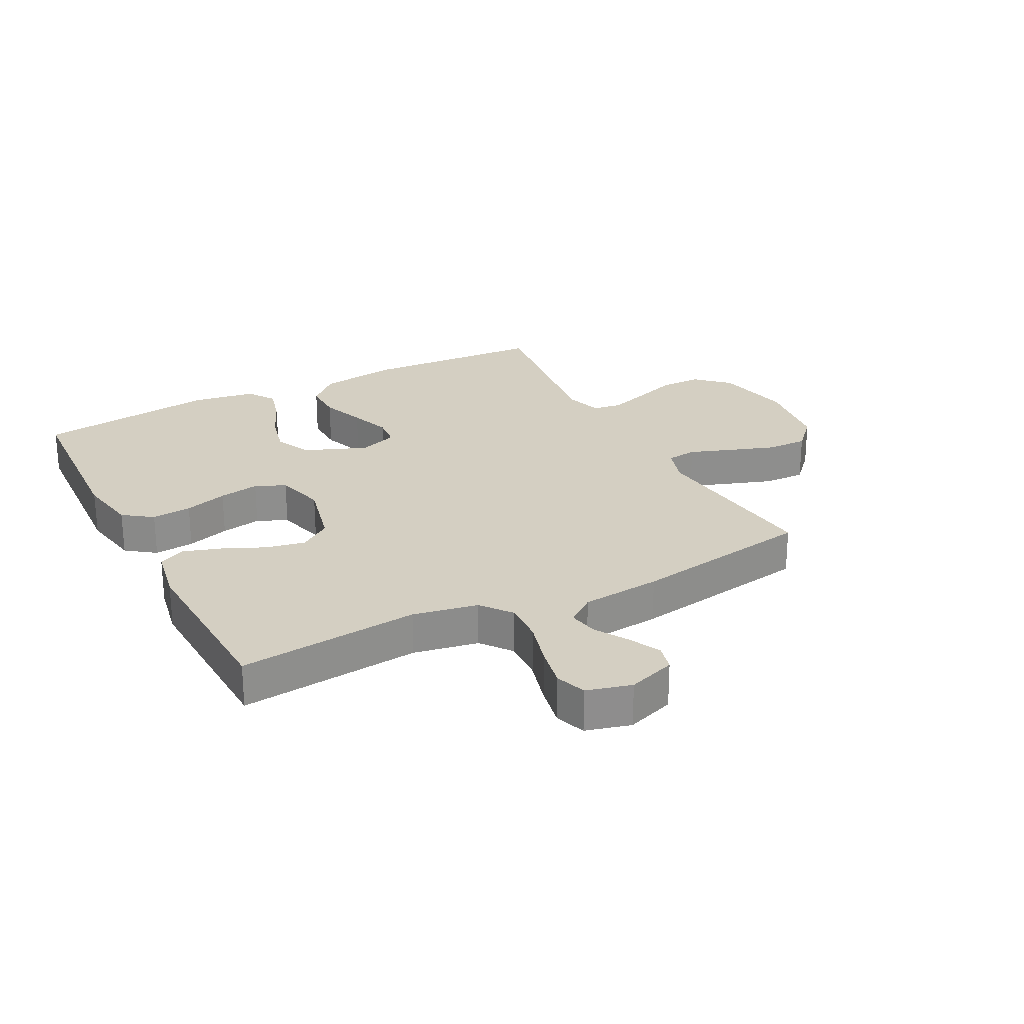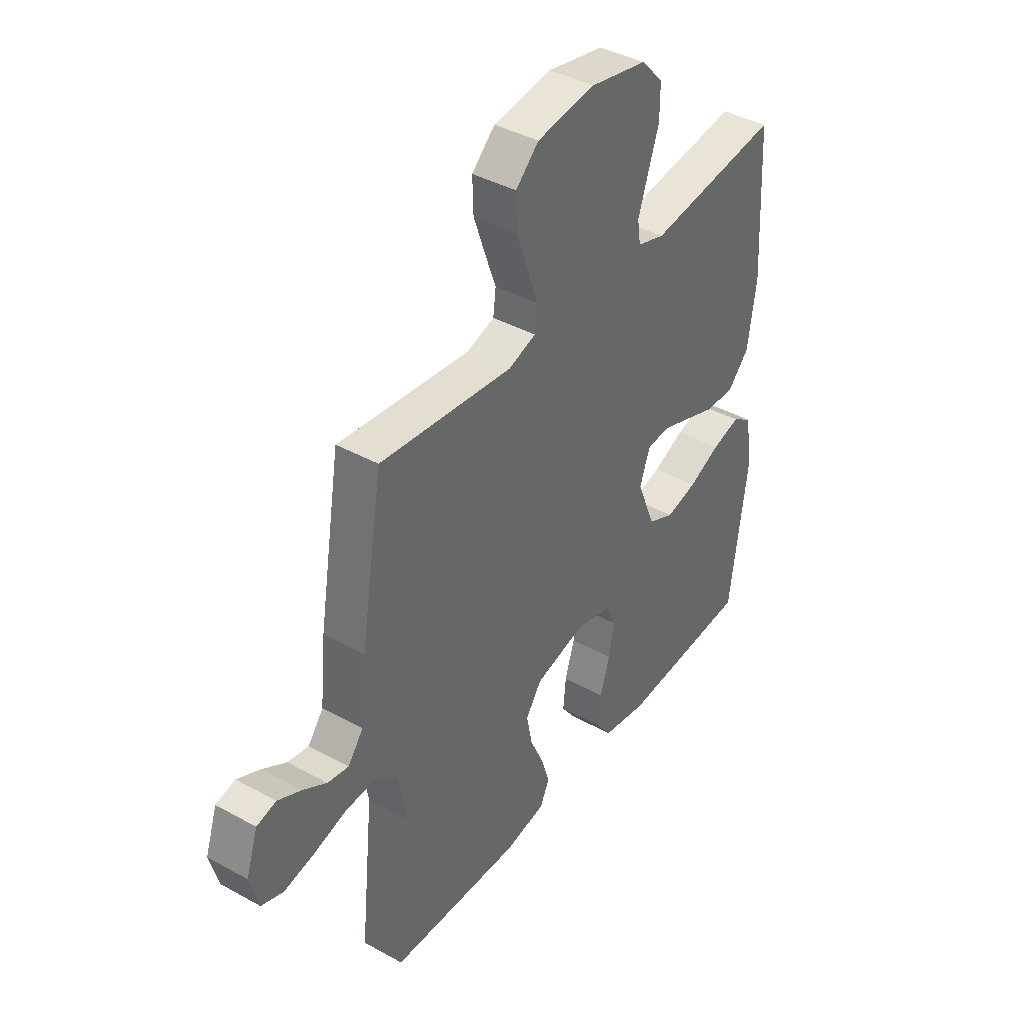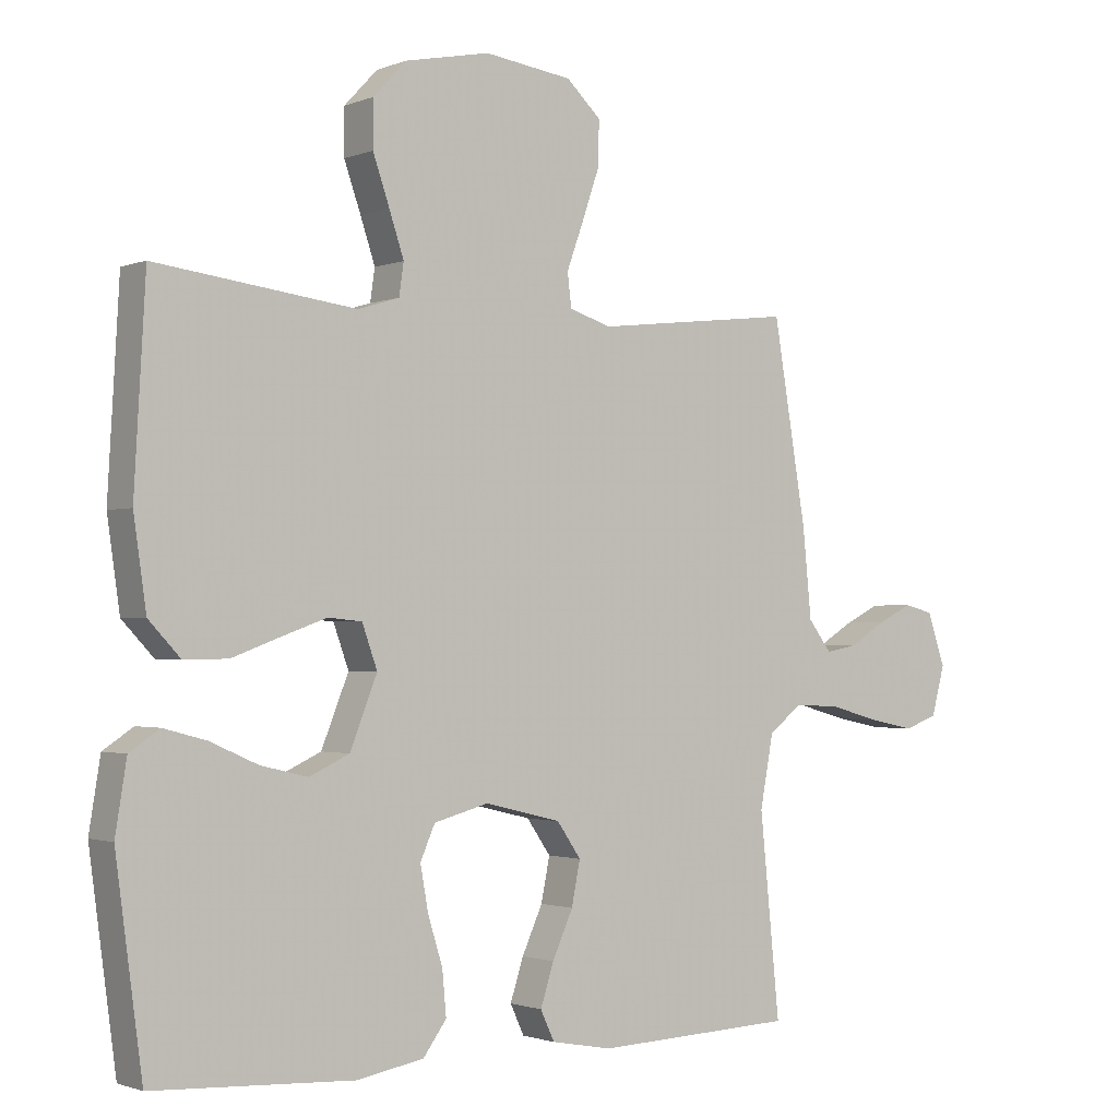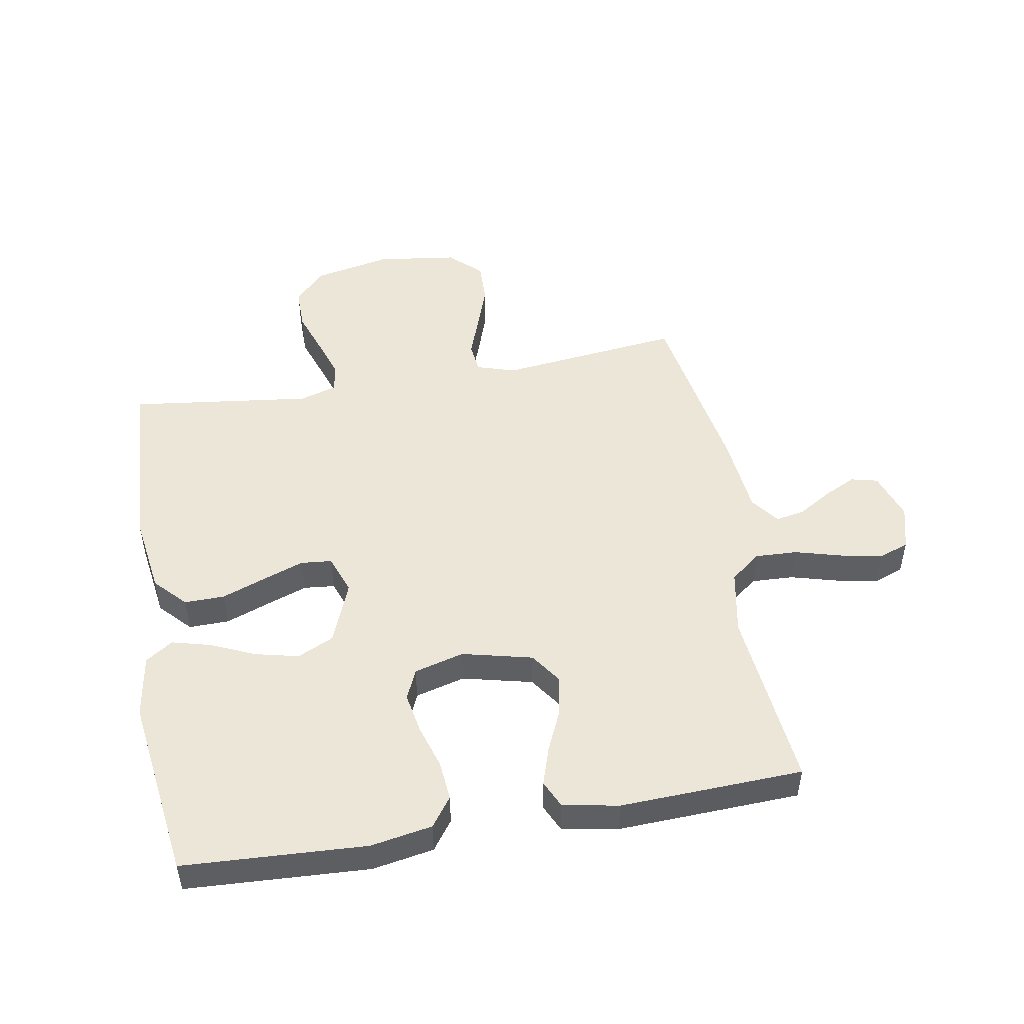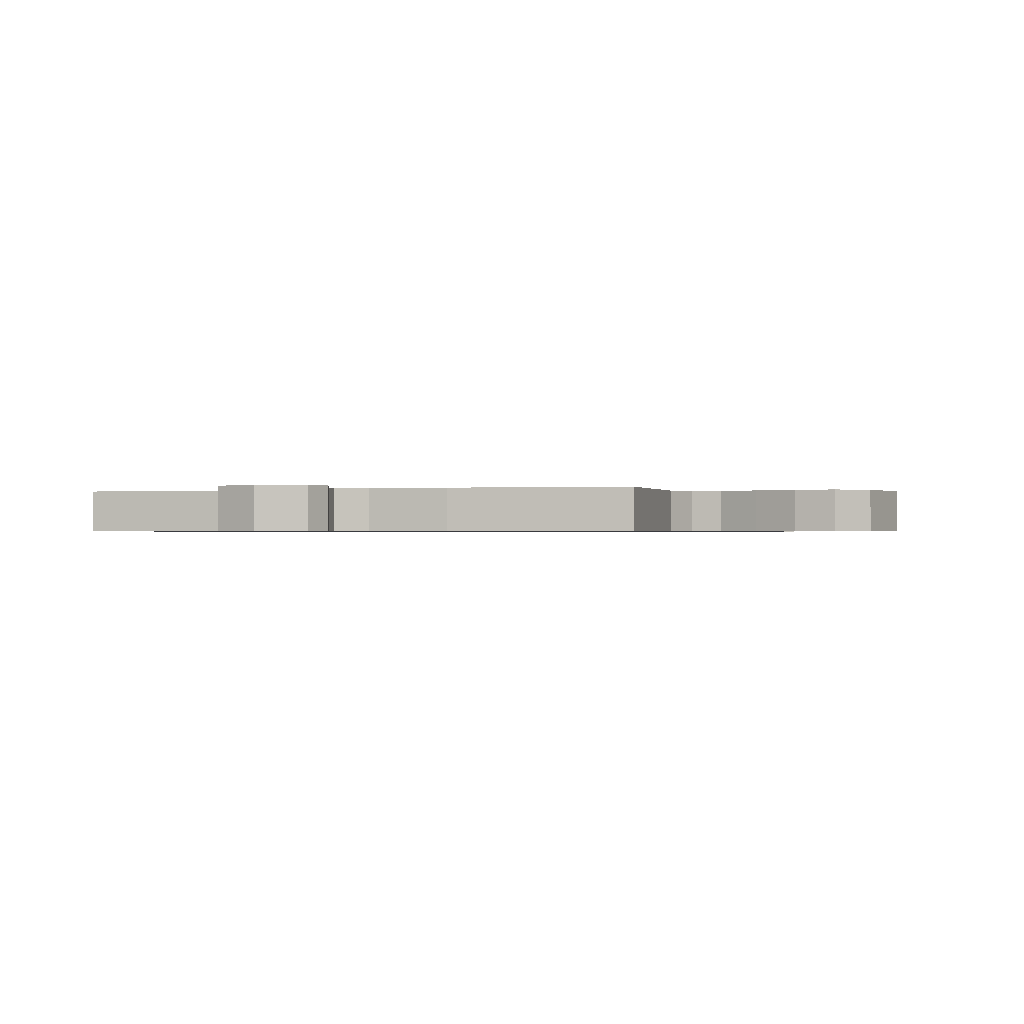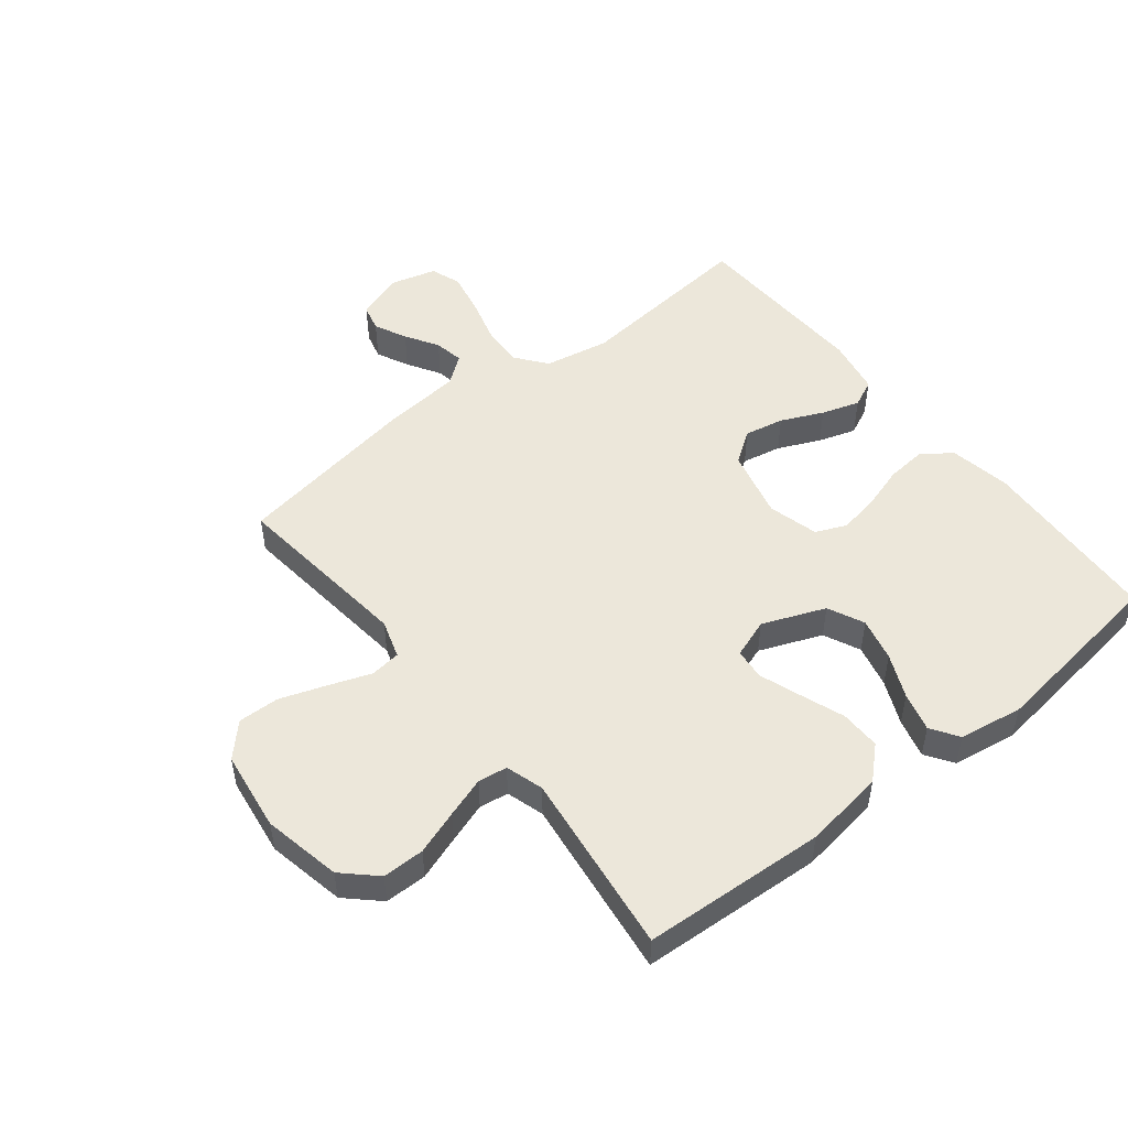
<metadata>
{"format":"obj","ext":"obj","renderer":"f3d","projection":"perspective","resolution":1024,"background":"white","views":[{"elev":25.5,"azim":-117.5,"up":"+Y"},{"elev":40.4,"azim":-55.8,"up":"+Z"},{"elev":-1.5,"azim":144.0,"up":"+Z"},{"elev":49.5,"azim":170.0,"up":"+Y"},{"elev":-0.6,"azim":-68.2,"up":"+Y"},{"elev":50.5,"azim":51.6,"up":"+Y"}]}
</metadata>
<code>
v 0.5 0.07 -0.5
v 0.2 0.07 -0.516
v 0.099 0.07 -0.498
v 0.064 0.07 -0.45
v 0.07 0.07 -0.384
v 0.092 0.07 -0.313
v 0.104 0.07 -0.246
v 0.082 0.07 -0.196
v 0 0.07 -0.174
v -0.115 0.07 -0.202
v -0.151 0.07 -0.254
v -0.138 0.07 -0.319
v -0.107 0.07 -0.388
v -0.087 0.07 -0.45
v -0.108 0.07 -0.495
v -0.2 0.07 -0.512
v -0.5 0.07 -0.5
v -0.47 0.07 -0.2
v -0.49 0.07 -0.093
v -0.54 0.07 -0.054
v -0.609 0.07 -0.057
v -0.685 0.07 -0.078
v -0.754 0.07 -0.092
v -0.804 0.07 -0.074
v -0.824 0.07 0
v -0.797 0.07 0.079
v -0.753 0.07 0.09
v -0.7 0.07 0.064
v -0.646 0.07 0.031
v -0.598 0.07 0.022
v -0.563 0.07 0.068
v -0.55 0.07 0.2
v -0.5 0.07 0.5
v -0.2 0.07 0.466
v -0.137 0.07 0.486
v -0.131 0.07 0.536
v -0.156 0.07 0.605
v -0.182 0.07 0.68
v -0.184 0.07 0.748
v -0.132 0.07 0.797
v 0 0.07 0.815
v 0.128 0.07 0.789
v 0.178 0.07 0.736
v 0.178 0.07 0.667
v 0.153 0.07 0.595
v 0.131 0.07 0.529
v 0.138 0.07 0.481
v 0.2 0.07 0.462
v 0.5 0.07 0.5
v 0.517 0.07 0.2
v 0.498 0.07 0.068
v 0.45 0.07 0.017
v 0.384 0.07 0.018
v 0.311 0.07 0.045
v 0.244 0.07 0.069
v 0.193 0.07 0.064
v 0.17 0.07 0
v 0.211 0.07 -0.103
v 0.271 0.07 -0.131
v 0.342 0.07 -0.114
v 0.414 0.07 -0.082
v 0.478 0.07 -0.065
v 0.523 0.07 -0.095
v 0.54 0.07 -0.2
v 0.5 0 -0.5
v 0.2 0 -0.516
v 0.099 0 -0.498
v 0.064 0 -0.45
v 0.07 0 -0.384
v 0.092 0 -0.313
v 0.104 0 -0.246
v 0.082 0 -0.196
v 0 0 -0.174
v -0.115 0 -0.202
v -0.151 0 -0.254
v -0.138 0 -0.319
v -0.107 0 -0.388
v -0.087 0 -0.45
v -0.108 0 -0.495
v -0.2 0 -0.512
v -0.5 0 -0.5
v -0.47 0 -0.2
v -0.49 0 -0.093
v -0.54 0 -0.054
v -0.609 0 -0.057
v -0.685 0 -0.078
v -0.754 0 -0.092
v -0.804 0 -0.074
v -0.824 0 0
v -0.797 0 0.079
v -0.753 0 0.09
v -0.7 0 0.064
v -0.646 0 0.031
v -0.598 0 0.022
v -0.563 0 0.068
v -0.55 0 0.2
v -0.5 0 0.5
v -0.2 0 0.466
v -0.137 0 0.486
v -0.131 0 0.536
v -0.156 0 0.605
v -0.182 0 0.68
v -0.184 0 0.748
v -0.132 0 0.797
v 0 0 0.815
v 0.128 0 0.789
v 0.178 0 0.736
v 0.178 0 0.667
v 0.153 0 0.595
v 0.131 0 0.529
v 0.138 0 0.481
v 0.2 0 0.462
v 0.5 0 0.5
v 0.517 0 0.2
v 0.498 0 0.068
v 0.45 0 0.017
v 0.384 0 0.018
v 0.311 0 0.045
v 0.244 0 0.069
v 0.193 0 0.064
v 0.17 0 0
v 0.211 0 -0.103
v 0.271 0 -0.131
v 0.342 0 -0.114
v 0.414 0 -0.082
v 0.478 0 -0.065
v 0.523 0 -0.095
v 0.54 0 -0.2
f 4 5 6
f 3 4 6
f 2 3 6
f 1 2 6
f 64 1 6
f 63 64 6
f 62 63 6
f 61 62 6
f 60 61 6
f 59 60 6 7
f 58 59 7 8
f 57 58 8 9
f 56 57 9 10
f 52 53 54
f 51 52 54
f 50 51 54
f 49 50 54
f 48 49 54
f 47 48 54 55
f 43 44 45
f 42 43 45
f 41 42 45
f 40 41 45
f 39 40 45
f 38 39 45
f 37 38 45
f 36 37 45
f 35 36 45 46
f 34 35 46 47
f 31 32 33 34
f 47 55 56
f 34 47 56
f 31 34 56
f 30 31 56
f 27 28 29
f 26 27 29
f 25 26 29
f 24 25 29
f 23 24 29
f 22 23 29
f 21 22 29
f 16 17 18
f 15 16 18
f 14 15 18
f 13 14 18
f 12 13 18
f 11 12 18 19
f 10 11 19 20
f 30 56 10 20
f 20 21 29 30
f 70 69 68
f 70 68 67
f 70 67 66
f 70 66 65
f 70 65 128
f 70 128 127
f 70 127 126
f 70 126 125
f 70 125 124
f 71 70 124 123
f 72 71 123 122
f 73 72 122 121
f 74 73 121 120
f 118 117 116
f 118 116 115
f 118 115 114
f 118 114 113
f 118 113 112
f 119 118 112 111
f 109 108 107
f 109 107 106
f 109 106 105
f 109 105 104
f 109 104 103
f 109 103 102
f 109 102 101
f 109 101 100
f 110 109 100 99
f 111 110 99 98
f 98 97 96 95
f 120 119 111
f 120 111 98
f 120 98 95
f 120 95 94
f 93 92 91
f 93 91 90
f 93 90 89
f 93 89 88
f 93 88 87
f 93 87 86
f 93 86 85
f 82 81 80
f 82 80 79
f 82 79 78
f 82 78 77
f 82 77 76
f 83 82 76 75
f 84 83 75 74
f 84 74 120 94
f 94 93 85 84
f 1 65 66 2
f 2 66 67 3
f 3 67 68 4
f 4 68 69 5
f 5 69 70 6
f 6 70 71 7
f 7 71 72 8
f 8 72 73 9
f 9 73 74 10
f 10 74 75 11
f 11 75 76 12
f 12 76 77 13
f 13 77 78 14
f 14 78 79 15
f 15 79 80 16
f 16 80 81 17
f 17 81 82 18
f 18 82 83 19
f 19 83 84 20
f 20 84 85 21
f 21 85 86 22
f 22 86 87 23
f 23 87 88 24
f 24 88 89 25
f 25 89 90 26
f 26 90 91 27
f 27 91 92 28
f 28 92 93 29
f 29 93 94 30
f 30 94 95 31
f 31 95 96 32
f 32 96 97 33
f 33 97 98 34
f 34 98 99 35
f 35 99 100 36
f 36 100 101 37
f 37 101 102 38
f 38 102 103 39
f 39 103 104 40
f 40 104 105 41
f 41 105 106 42
f 42 106 107 43
f 43 107 108 44
f 44 108 109 45
f 45 109 110 46
f 46 110 111 47
f 47 111 112 48
f 48 112 113 49
f 49 113 114 50
f 50 114 115 51
f 51 115 116 52
f 52 116 117 53
f 53 117 118 54
f 54 118 119 55
f 55 119 120 56
f 56 120 121 57
f 57 121 122 58
f 58 122 123 59
f 59 123 124 60
f 60 124 125 61
f 61 125 126 62
f 62 126 127 63
f 63 127 128 64
f 64 128 65 1

</code>
